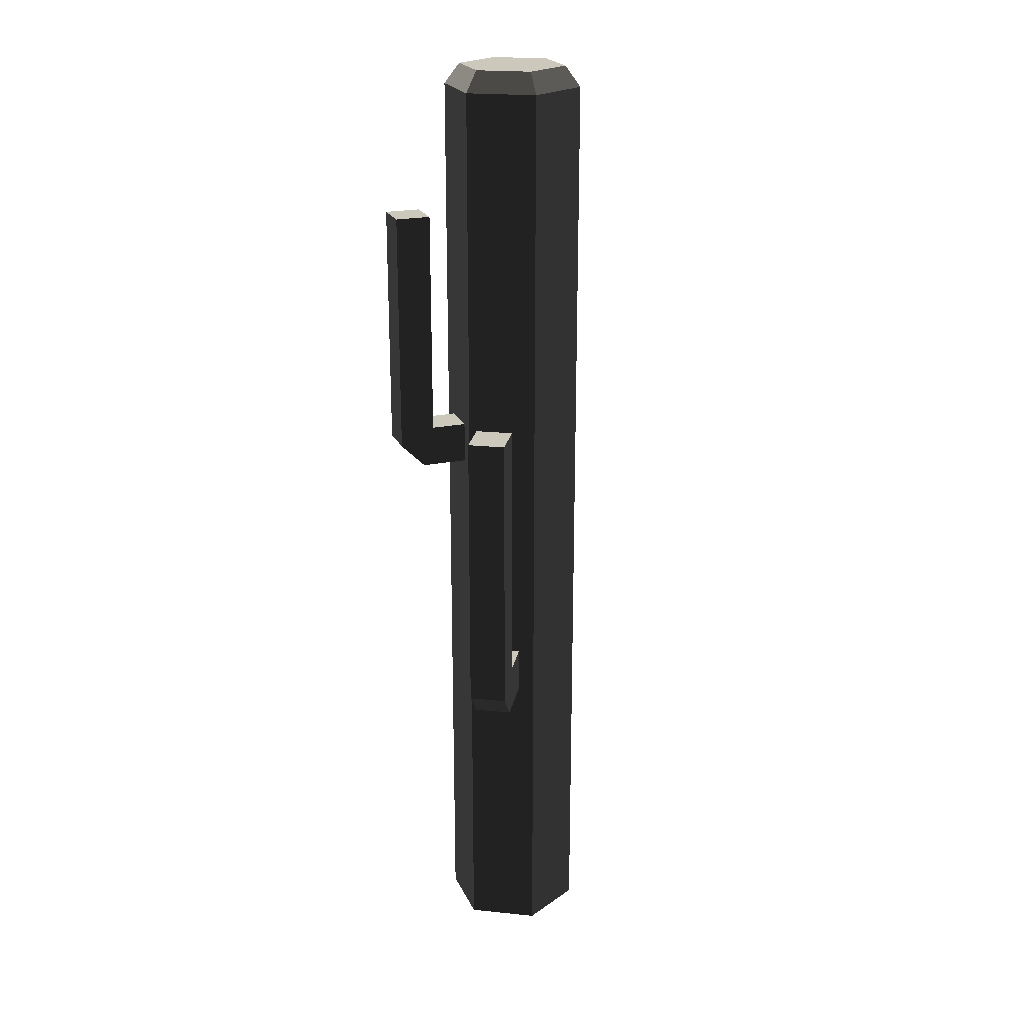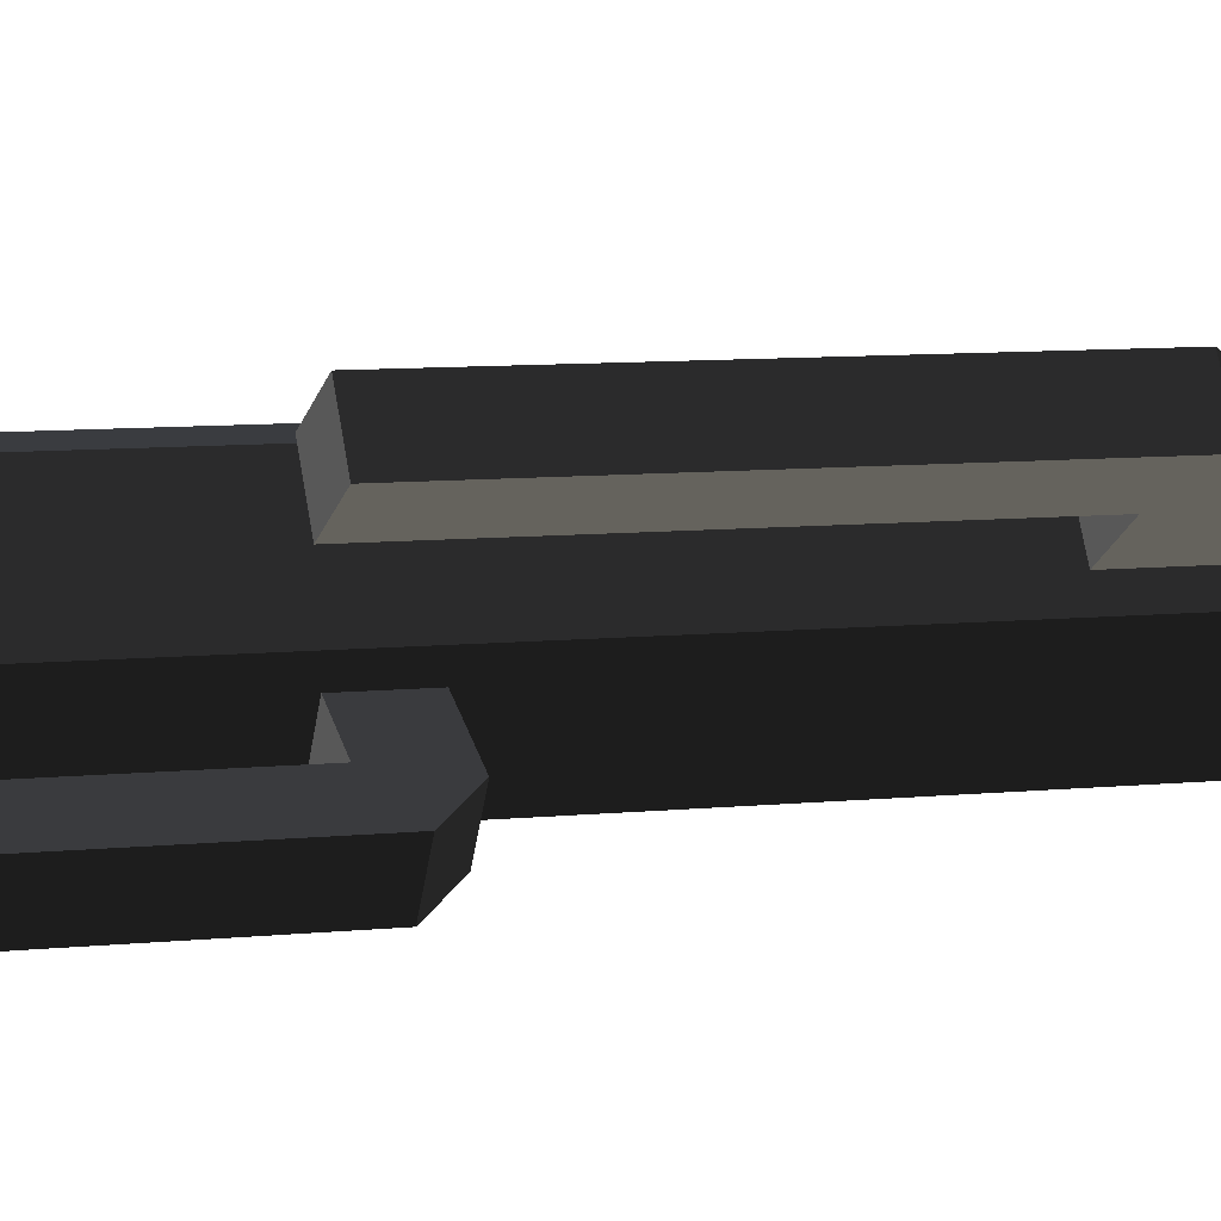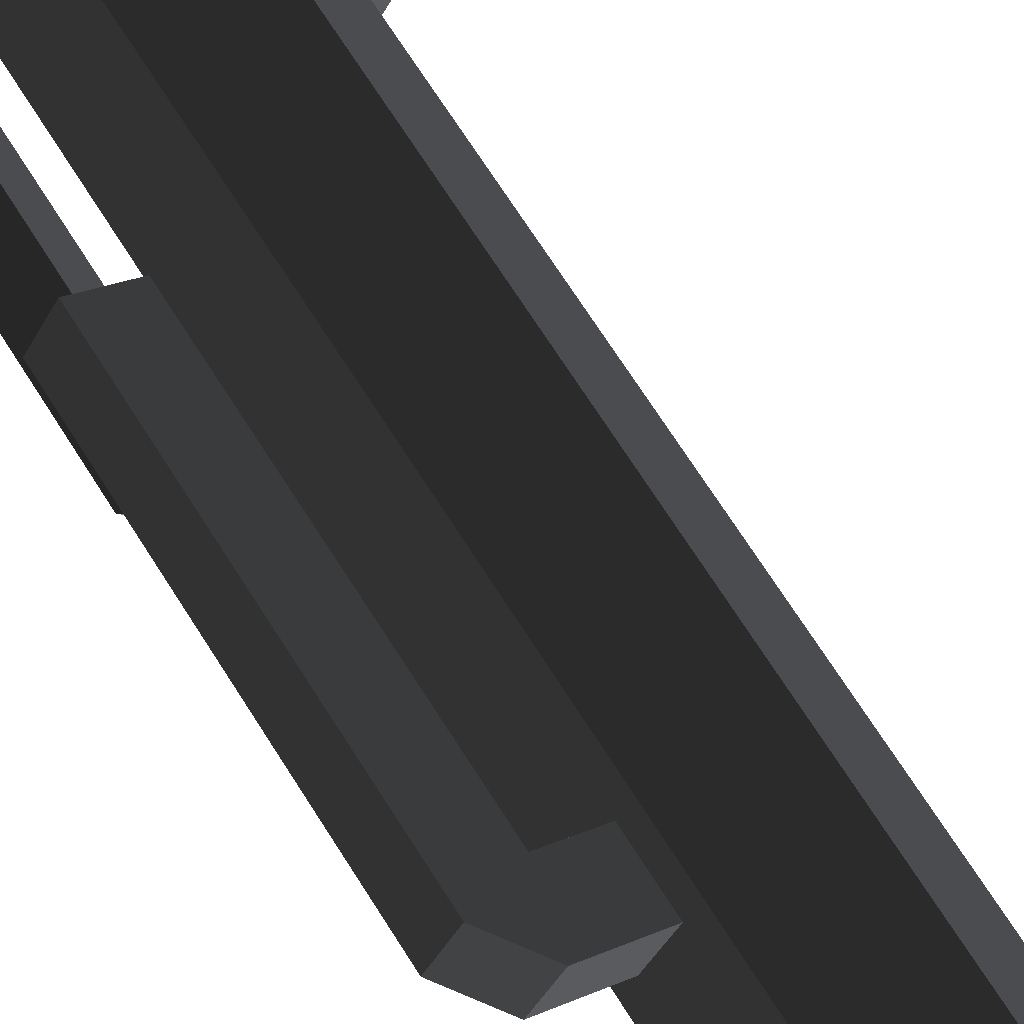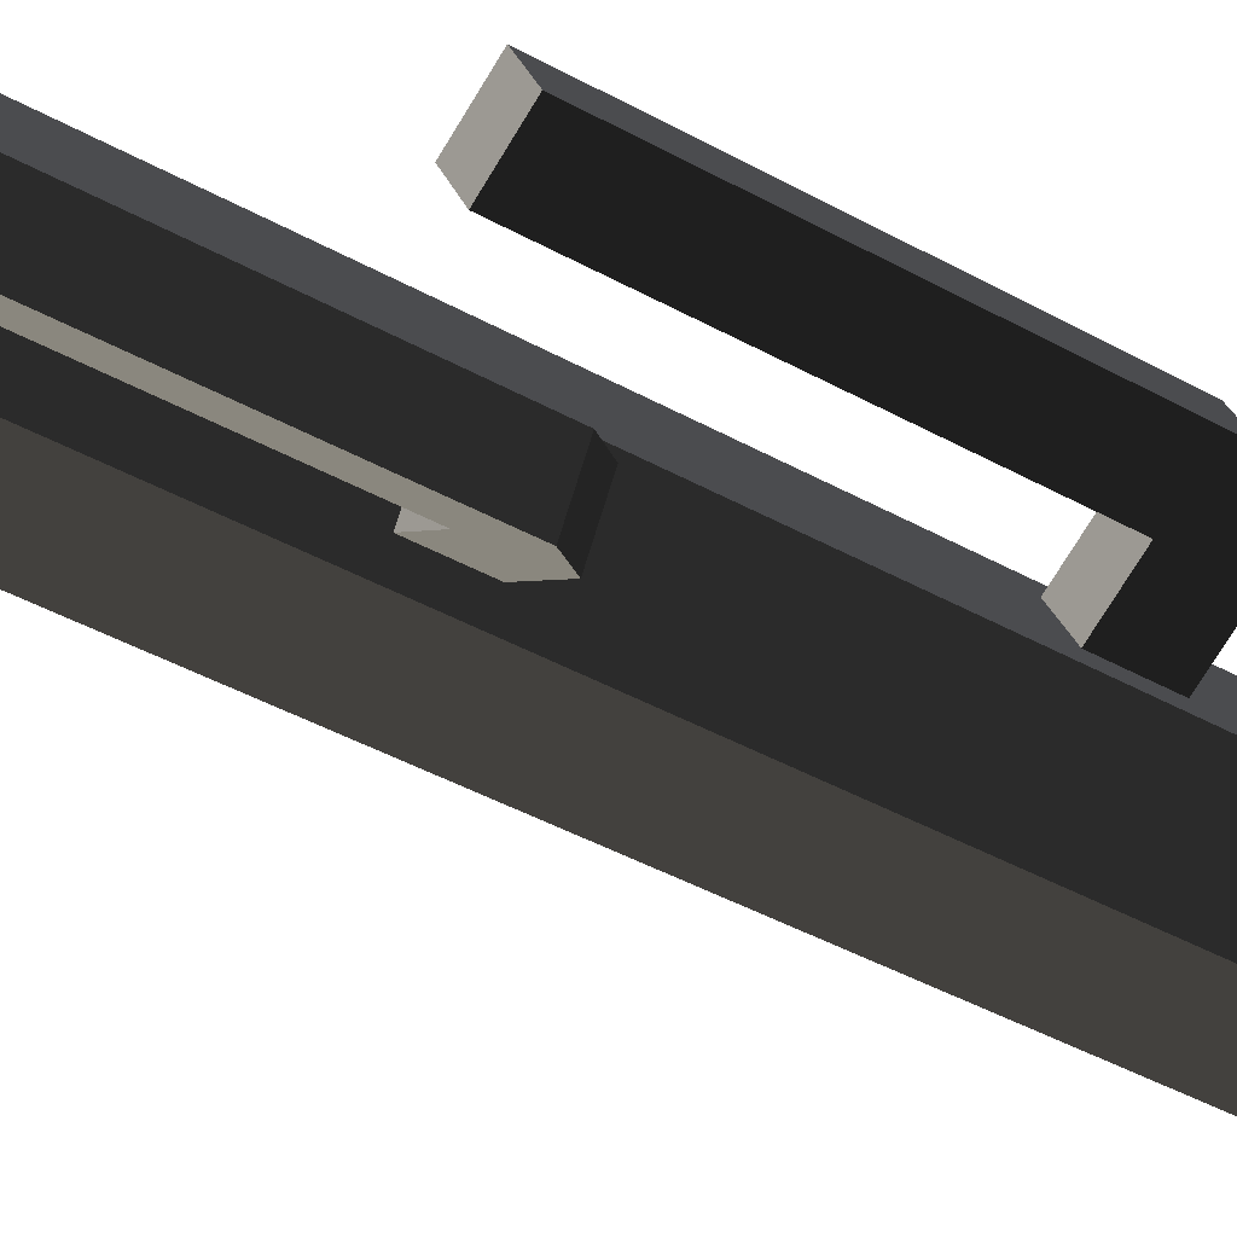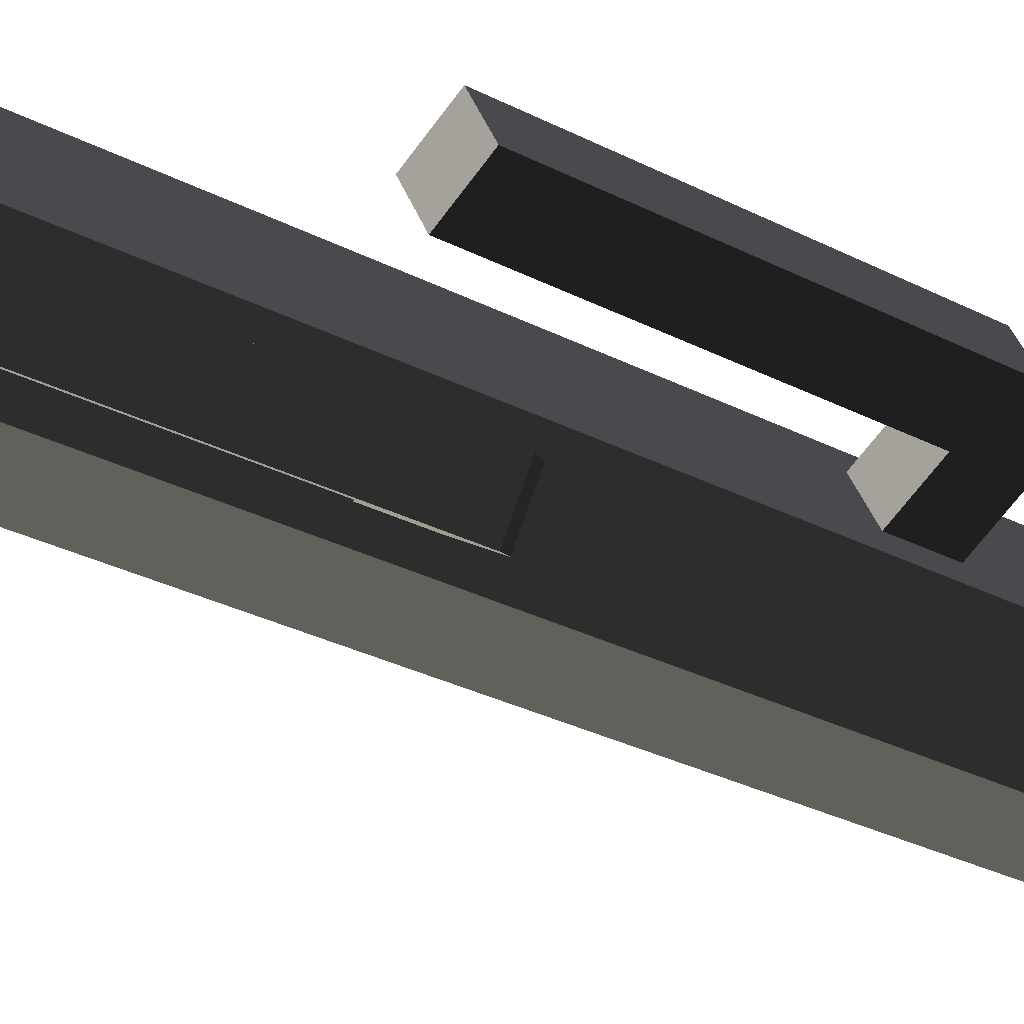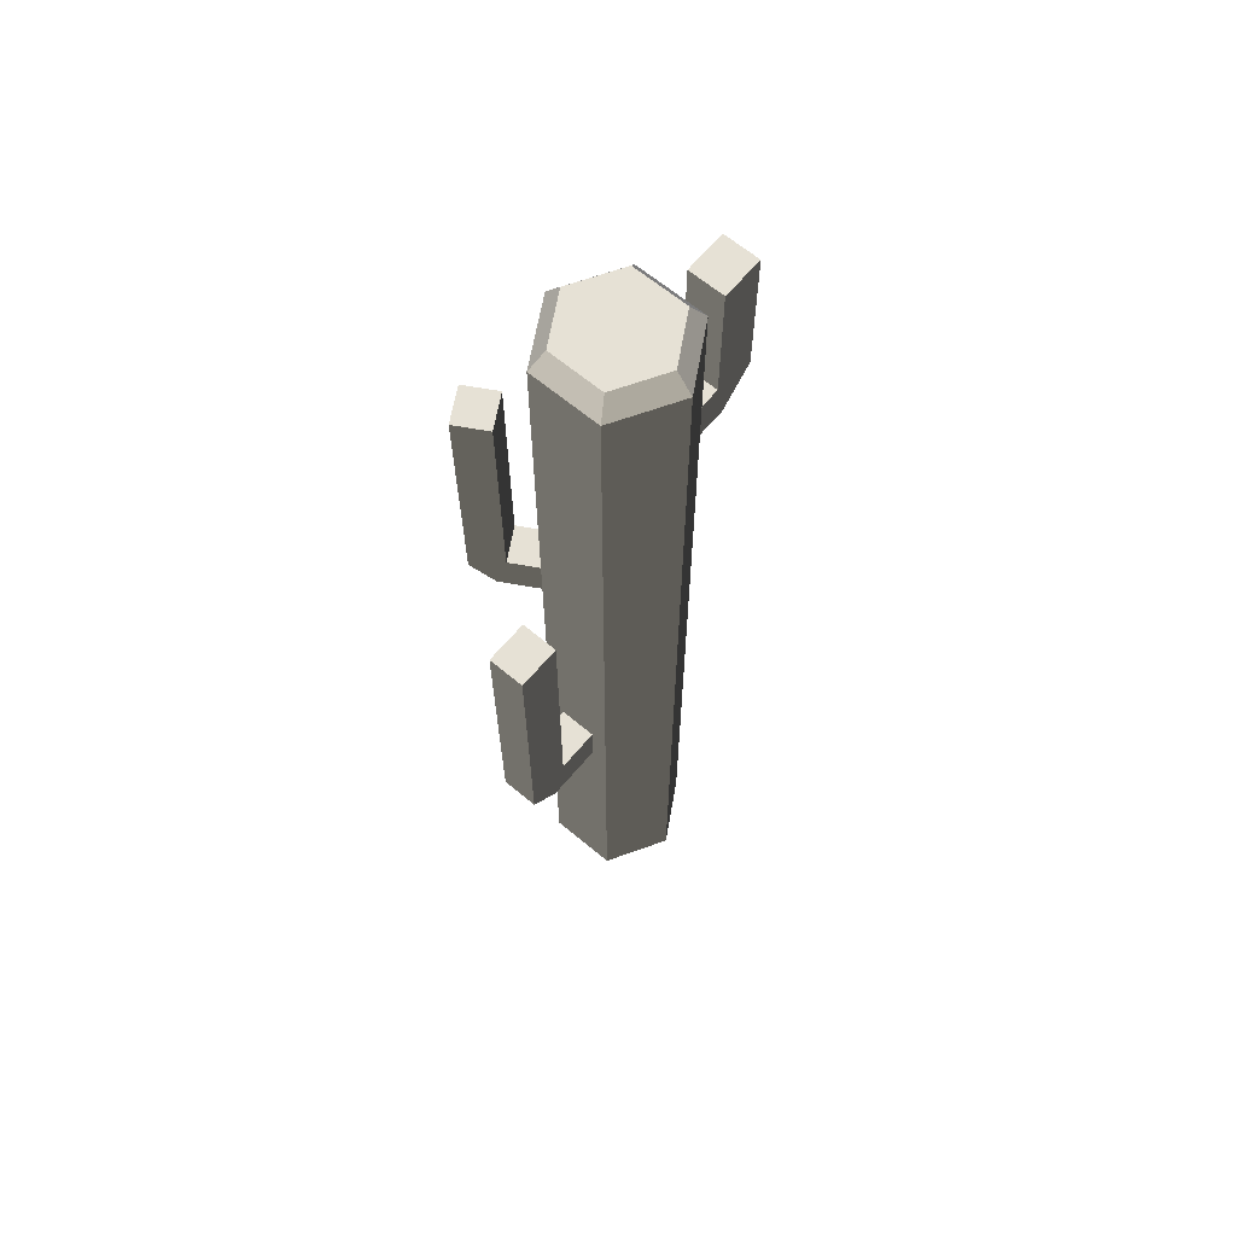
<metadata>
{"format":"obj","ext":"obj","renderer":"f3d","projection":"perspective","resolution":1024,"background":"white","views":[{"elev":22.1,"azim":-49.8,"up":"+Y"},{"elev":6.6,"azim":-109.8,"up":"+Z"},{"elev":66.7,"azim":-31.8,"up":"+Z"},{"elev":-37.0,"azim":-126.7,"up":"+Z"},{"elev":-24.6,"azim":-132.2,"up":"+Z"},{"elev":64.8,"azim":-19.9,"up":"+Y"}]}
</metadata>
<code>
g cactus_tall
v 0.6621 5.527 -0.5434
v 0.8016 5.527 -0.3017
v 0.8893 5.79 -0.6745
v 1.029 5.79 -0.4329
v -0.9214 4.427 -0.3709
v -0.7615 4.243 -0.2786
v -0.7819 4.427 -0.6125
v -0.622 4.243 -0.5202
v -1.029 2.483 0.4329
v -0.8893 2.483 0.6745
v -0.8379 2.262 0.3227
v -0.6984 2.262 0.5643
v -0.4111 7.347 -7.161e-14
v -0.2055 7.347 -0.356
v -0.2055 7.347 0.356
v 0.2055 7.347 0.356
v 0.2055 7.347 -0.356
v 0.4111 7.347 7.161e-14
v 0.7469 6.891 -0.2701
v 0.7469 5.868 -0.2701
v 0.6074 6.891 -0.5118
v 0.6074 5.868 -0.5118
v -0.7469 2.609 0.2701
v -0.465 2.609 0.1074
v -0.6074 2.609 0.5118
v -0.3255 2.609 0.349
v 1.029 6.891 -0.4329
v 0.8893 6.891 -0.6745
v -0.527 0 -9.847e-14
v -0.2635 0 0.4564
v -0.2635 0 -0.4564
v 0.2635 0 0.4564
v 0.2635 0 -0.4564
v 0.527 0 9.847e-14
v -1.029 4.655 0.4329
v -0.7469 4.655 0.2701
v -0.8893 4.655 0.6745
v -0.6074 4.655 0.5118
v -0.9214 6.258 -0.3709
v -0.7819 6.258 -0.6125
v -0.6932 6.258 -0.2391
v -0.5537 6.258 -0.4808
v -0.6932 4.553 -0.2391
v -0.5537 4.553 -0.4808
v -0.465 4.553 -0.1074
v -0.3255 4.553 -0.349
v 0.3255 5.527 -0.349
v 0.465 5.527 -0.1074
v 0.3255 5.868 -0.349
v 0.465 5.868 -0.1074
v -0.465 4.243 -0.1074
v -0.3255 4.243 -0.349
v -0.2635 7.192 -0.4564
v 0.2635 7.192 -0.4564
v 0.2635 7.192 0.4564
v 0.527 7.192 9.847e-14
v -0.2635 7.192 0.4564
v -0.527 7.192 -9.847e-14
v -0.465 2.262 0.1074
v -0.3255 2.262 0.349
f 2 1 3
f 3 4 2
f 6 5 7
f 7 8 6
f 10 9 11
f 11 12 10
f 14 13 15
f 15 16 14
f 16 17 14
f 16 18 17
f 20 19 21
f 21 22 20
f 24 23 25
f 25 26 24
f 27 4 3
f 3 28 27
f 30 29 31
f 31 32 30
f 31 33 32
f 33 34 32
f 28 21 19
f 19 27 28
f 36 35 37
f 37 38 36
f 40 39 41
f 41 42 40
f 44 43 45
f 45 46 44
f 48 47 1
f 1 2 48
f 22 49 50
f 50 20 22
f 5 39 40
f 40 7 5
f 51 6 8
f 8 52 51
f 54 53 14
f 14 17 54
f 16 55 56
f 56 18 16
f 30 32 55
f 55 57 30
f 58 13 14
f 14 53 58
f 58 57 15
f 15 13 58
f 18 56 54
f 54 17 18
f 53 58 57
f 57 55 53
f 55 54 53
f 55 56 54
f 57 55 16
f 16 15 57
f 55 32 34
f 34 56 55
f 12 11 59
f 59 60 12
f 10 37 35
f 35 9 10
f 41 43 44
f 44 42 41
f 38 25 23
f 23 36 38
f 44 7 40
f 40 42 44
f 7 44 46
f 7 46 52
f 52 8 7
f 6 51 45
f 45 5 6
f 45 43 5
f 43 39 5
f 43 41 39
f 45 29 58
f 58 53 45
f 53 46 45
f 53 52 46
f 29 45 51
f 51 31 29
f 51 52 31
f 52 53 31
f 23 9 35
f 35 36 23
f 9 23 24
f 9 24 59
f 59 11 9
f 12 60 26
f 26 10 12
f 26 25 10
f 25 37 10
f 25 38 37
f 26 30 57
f 57 58 26
f 58 24 26
f 58 59 24
f 30 26 60
f 60 29 30
f 60 59 29
f 59 58 29
f 20 4 27
f 27 19 20
f 4 20 50
f 4 50 48
f 48 2 4
f 56 34 33
f 33 48 56
f 33 47 48
f 33 49 47
f 56 48 50
f 50 54 56
f 50 49 54
f 49 33 54
f 1 47 49
f 49 3 1
f 49 22 3
f 22 28 3
f 22 21 28
f 33 31 53
f 53 54 33

</code>
